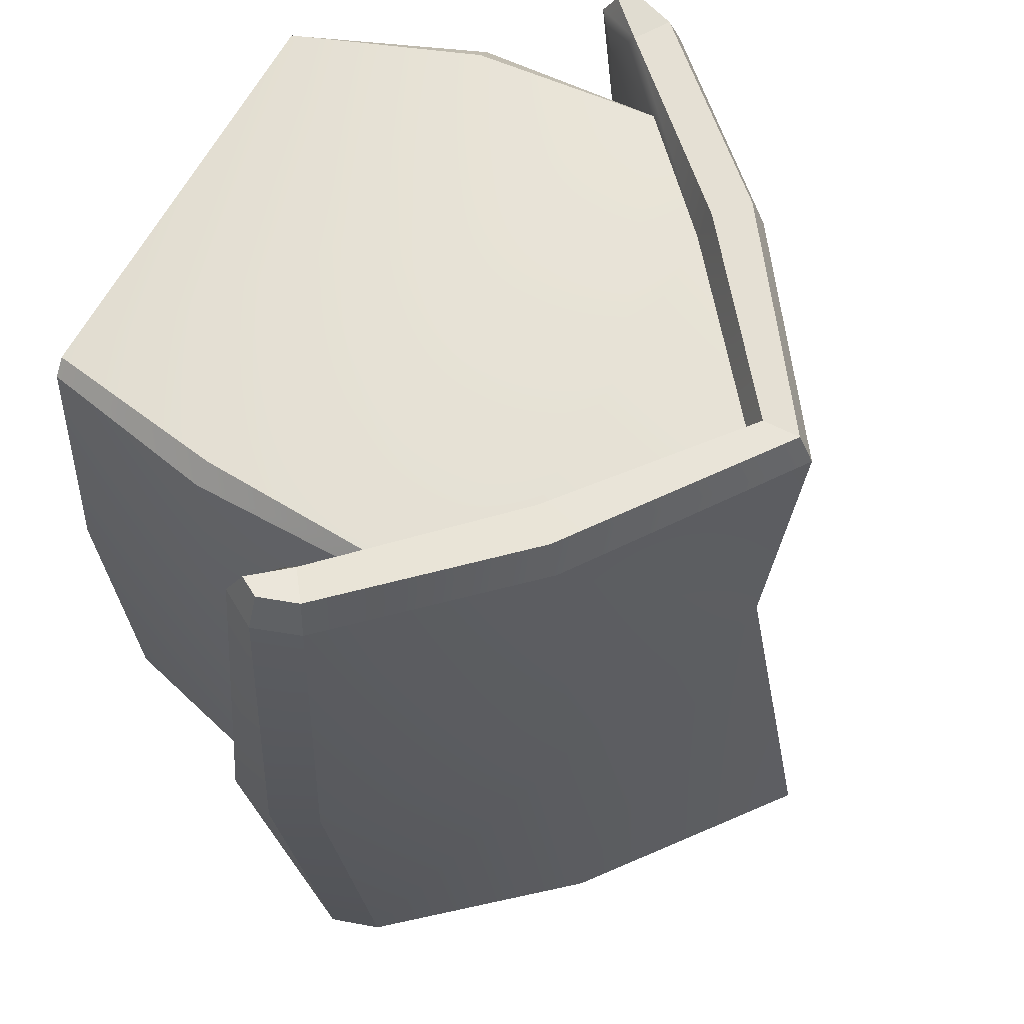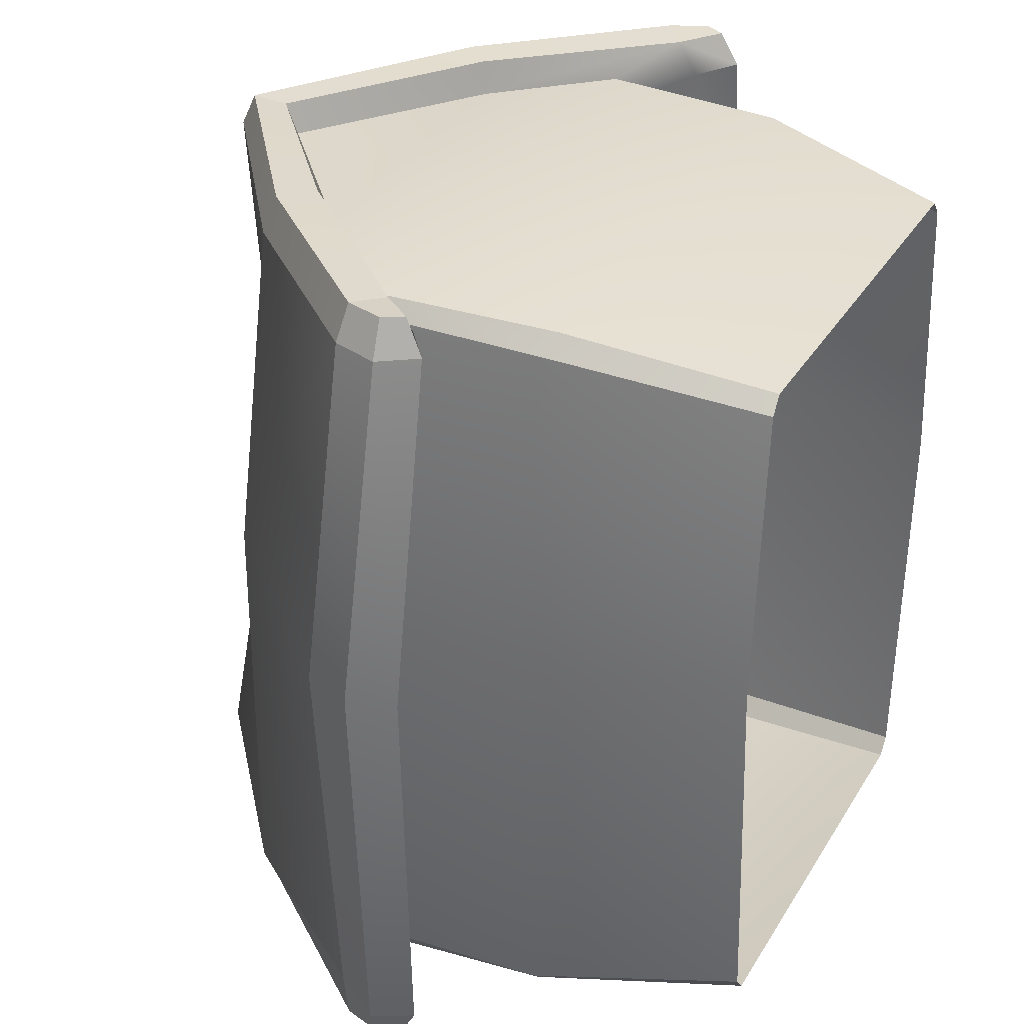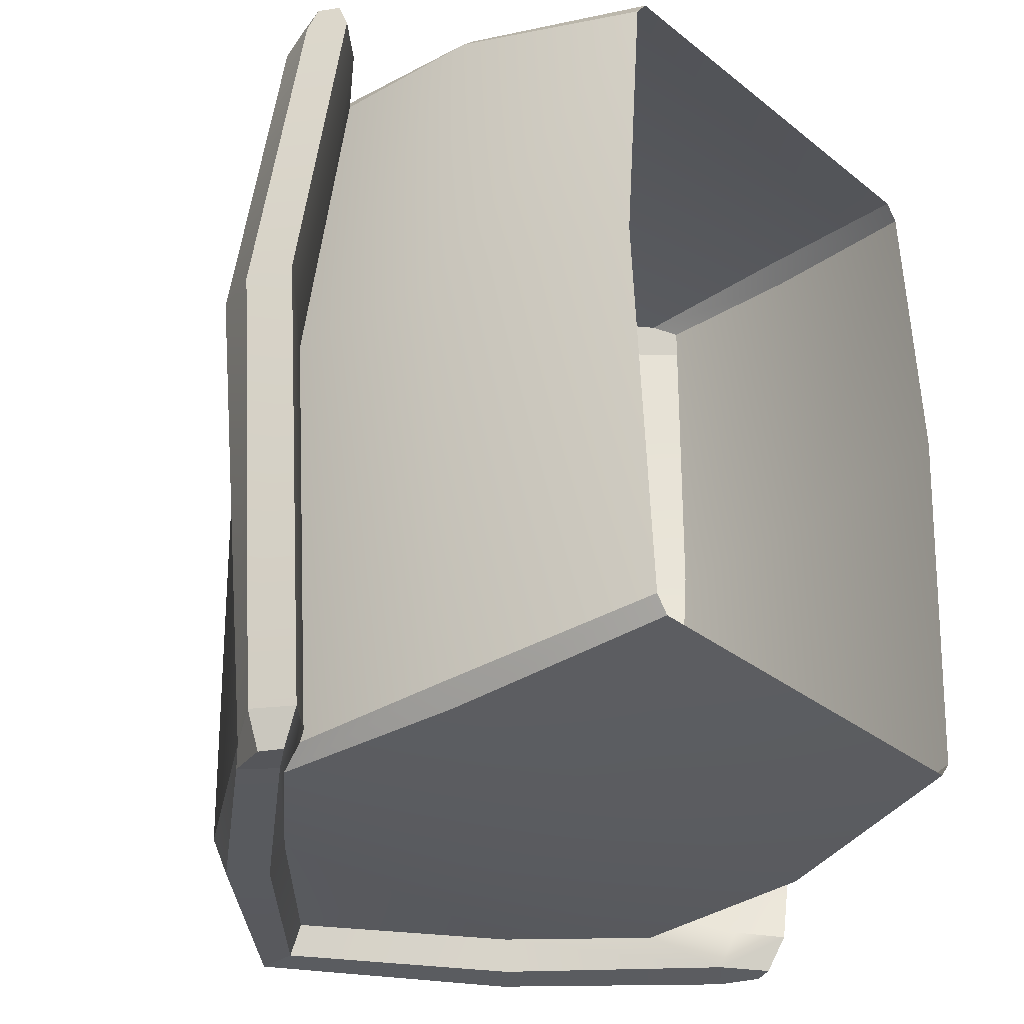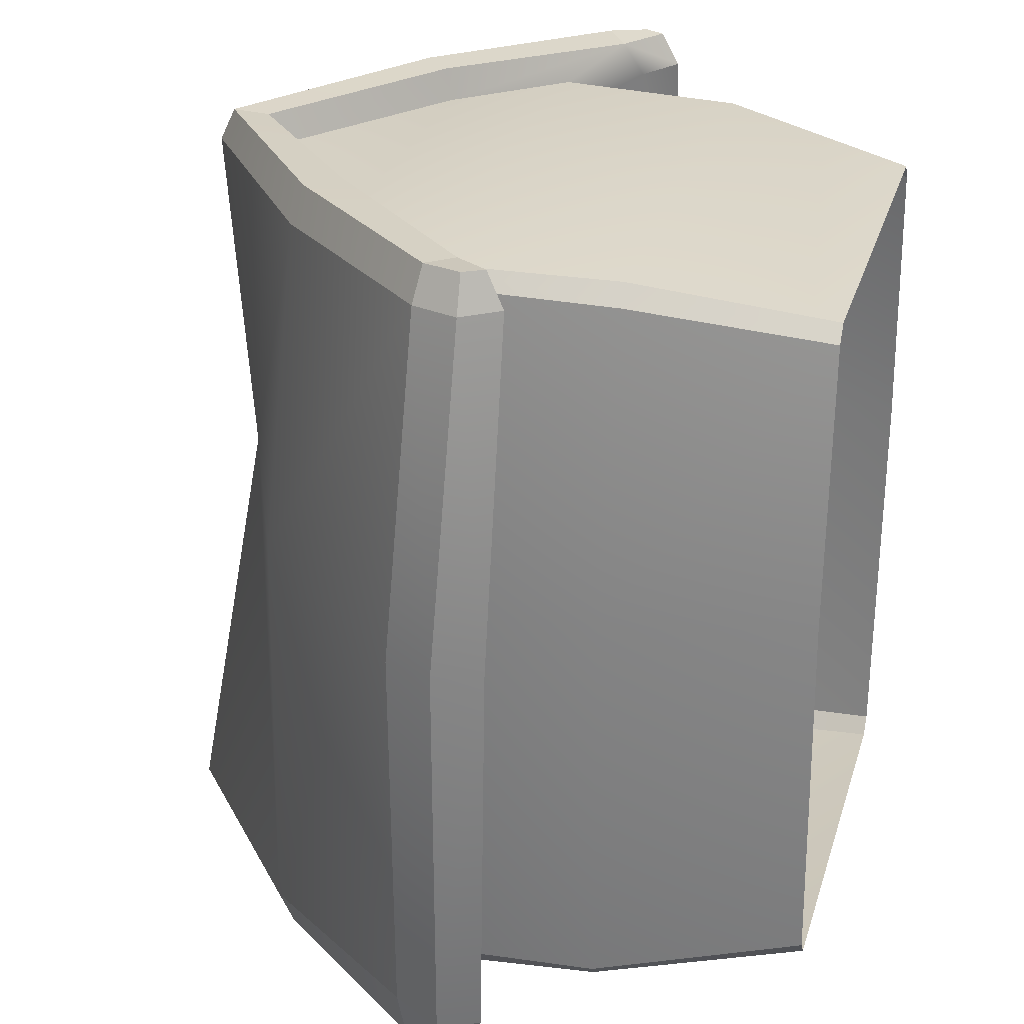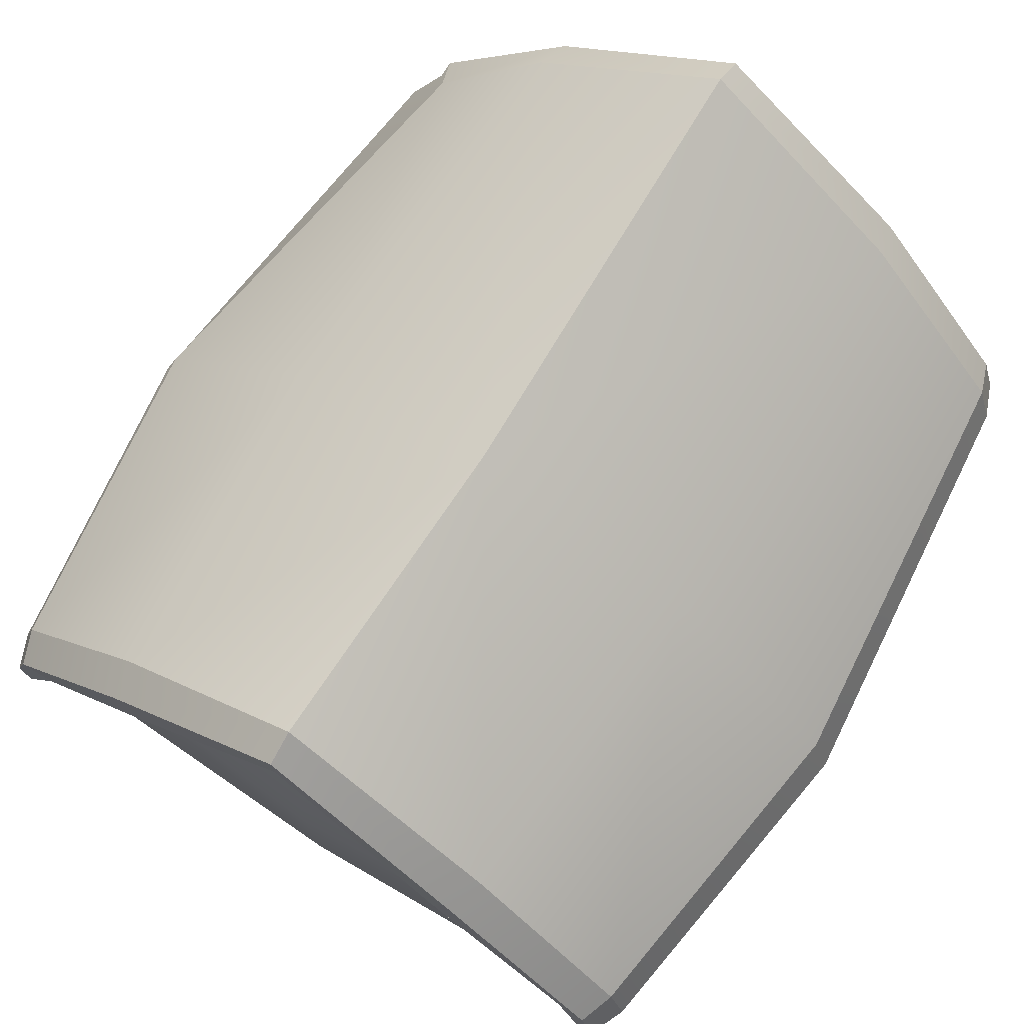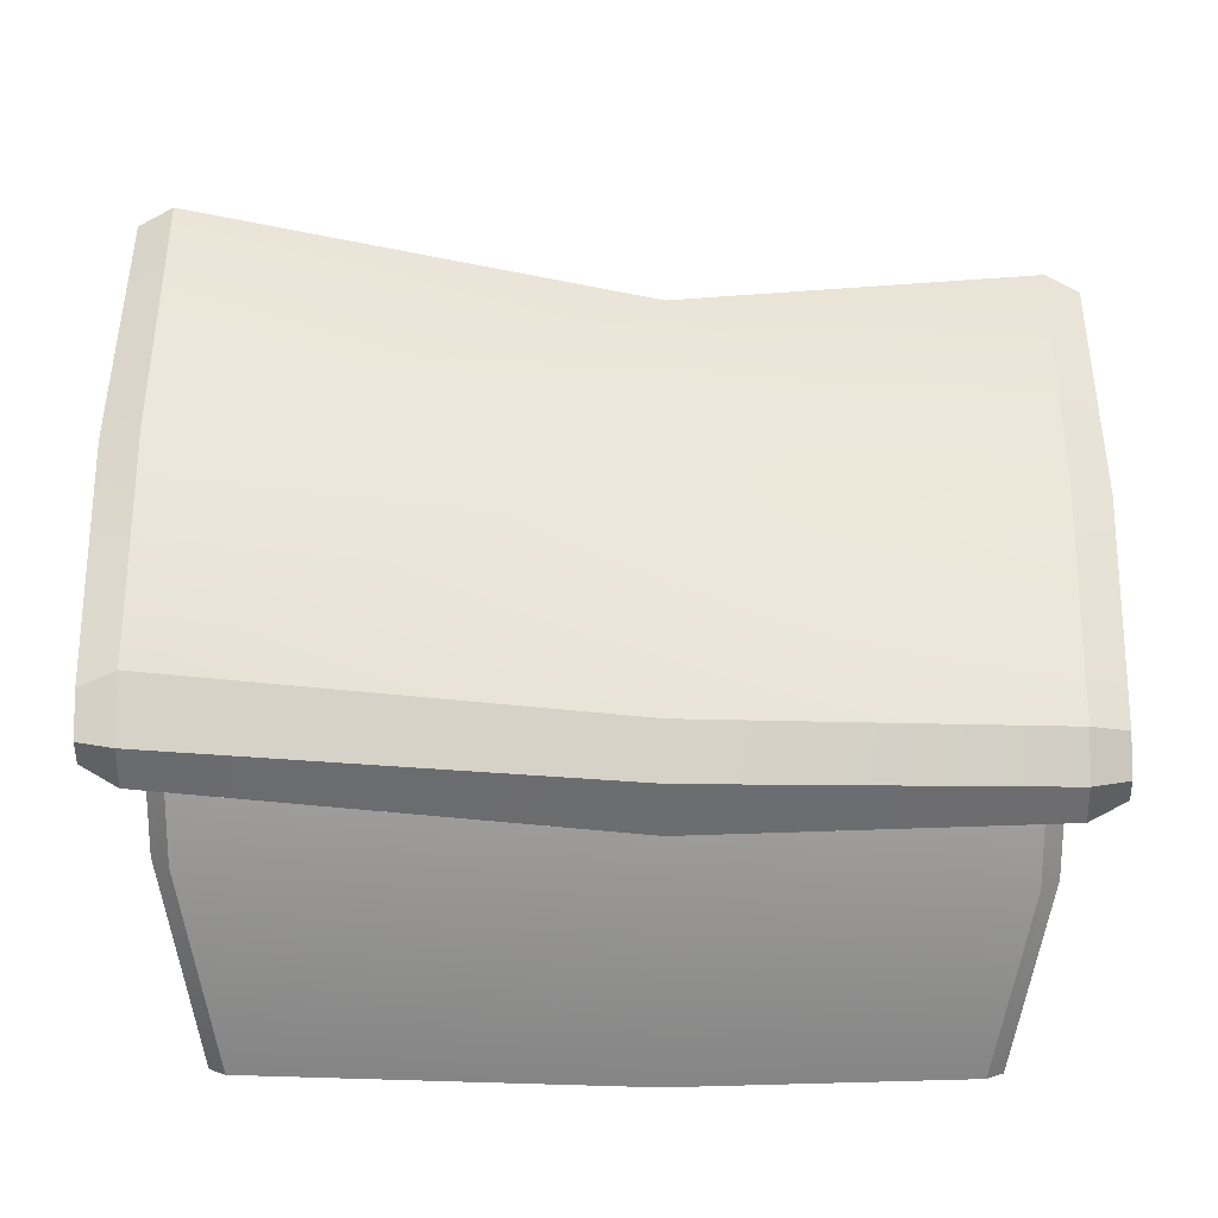
<metadata>
{"format":"obj","ext":"obj","renderer":"f3d","projection":"perspective","resolution":1024,"background":"white","views":[{"elev":63.1,"azim":118.3,"up":"+Z"},{"elev":32.6,"azim":-63.7,"up":"+Z"},{"elev":-31.3,"azim":-48.5,"up":"+Z"},{"elev":27.5,"azim":-74.7,"up":"+Z"},{"elev":70.3,"azim":32.4,"up":"+Y"},{"elev":13.1,"azim":-89.2,"up":"+Y"}]}
</metadata>
<code>
g default
v 0 0.4654 -0.6387
v 0 0.5767 -0.6387
v -0.5415 0.0425 -0.6426
v -0.5695 -0.1059 -0.6412
v -0.6036 -0.04328 -0.6387
v -0.000782 0.4867 -0.687
v 0 0.55 -0.6899
v -0.5109 -0.01538 -0.688
v -0.5588 0.02304 -0.6946
v -0.5793 -0.04208 -0.6956
v -0.5615 -0.07604 -0.6956
v -0.5045 -0.05338 -0.6383
v -0.4415 0.01981 -0.6103
v -0.427 0.0664 -0.6391
v -0.4065 -0.2496 -0.6332
v -0.4352 -0.2546 -0.6044
v -0.3566 -0.5802 -0.5495
v -0.3359 -0.5802 -0.5756
v -0.3312 0.3198 -0.6387
v -0.3189 0.3003 -0.6973
v -0.273 0.2522 -0.6965
v -0.2569 0.2394 -0.6475
v -0.6544 -0.1398 0.05313
v -0.6776 -0.06505 0.05374
v -0.6499 0.01057 0.05374
v -0.363 0.2965 0.05374
v 0 0.4468 0.05374
v -0.3938 -0.5802 0.05173
v -0.4805 -0.2647 0.05864
v -0.4908 0.01047 0.05916
v -0.5801 -0.07406 0.05628
v 0.00309 -0.5802 -0.5756
v 0.004246 -0.2569 -0.6485
v 0.001807 0.0592 -0.6659
v 9.9e-05 0.242 -0.6428
v 0 0.3816 0.5875
v 0 0.4839 0.5875
v -0.5789 -0.01695 0.5875
v -0.5695 -0.1465 0.59
v -0.6036 -0.08888 0.5875
v -0.000782 0.4012 0.6358
v 0 0.4593 0.6388
v -0.5109 -0.06322 0.6368
v -0.5588 -0.02788 0.6434
v -0.5793 -0.08778 0.6444
v -0.5615 -0.119 0.6444
v -0.5045 -0.09817 0.5871
v -0.4415 -0.0283 0.5592
v -0.427 0.01456 0.5879
v -0.4065 -0.2762 0.582
v -0.4352 -0.2807 0.5532
v -0.3566 -0.5802 0.4983
v -0.3359 -0.5802 0.5244
v -0.3312 0.2476 0.5875
v -0.3189 0.2297 0.6461
v -0.273 0.1854 0.6453
v -0.2569 0.1737 0.5963
v -0.00309 -0.5802 0.5244
v -0.004246 -0.2828 0.5973
v -0.001807 0.007932 0.6148
v -0.000875 0.1761 0.5919
v 0.5789 0.03492 -0.6387
v 0.5695 -0.1059 -0.6412
v 0.6036 -0.04328 -0.6387
v 0.5109 -0.01538 -0.688
v 0.5588 0.02304 -0.6946
v 0.5793 -0.04208 -0.6956
v 0.5615 -0.07604 -0.6956
v 0.5045 -0.05338 -0.6383
v 0.4415 0.01981 -0.6103
v 0.427 0.0664 -0.6391
v 0.4065 -0.2496 -0.6332
v 0.4352 -0.2546 -0.6044
v 0.3566 -0.5802 -0.5495
v 0.3359 -0.5802 -0.5756
v 0.3312 0.3198 -0.6387
v 0.3189 0.3003 -0.6973
v 0.273 0.2522 -0.6965
v 0.2569 0.2394 -0.6475
v 0.6544 -0.1398 0.05313
v 0.6776 -0.06505 0.05374
v 0.6499 0.01057 0.05374
v 0.363 0.2965 0.05374
v 0.3938 -0.5802 0.05173
v 0.4805 -0.2647 0.05864
v 0.4908 0.01047 0.05916
v 0.5801 -0.07406 0.05628
v 0.5789 -0.01695 0.5875
v 0.5695 -0.1465 0.59
v 0.6036 -0.08888 0.5875
v 0.5109 -0.06322 0.6368
v 0.5588 -0.02788 0.6434
v 0.5793 -0.08778 0.6444
v 0.5615 -0.119 0.6444
v 0.5045 -0.09817 0.5871
v 0.4415 -0.0283 0.5592
v 0.427 0.01456 0.5879
v 0.4065 -0.2762 0.582
v 0.4352 -0.2807 0.5532
v 0.3566 -0.5802 0.4983
v 0.3359 -0.5802 0.5244
v 0.3312 0.2476 0.5875
v 0.3189 0.2297 0.6461
v 0.273 0.1854 0.6453
v 0.2569 0.1737 0.5963
g hut
f 1 35 22
f 21 20 7 6
f 8 11 10 9
f 2 7 20 19
f 3 9 10 5
f 5 10 11 4
f 14 13 12 8
f 21 6 1 22
f 14 15 16 13
f 15 18 17 16
f 33 15 14 34
f 33 32 18 15
f 20 9 3 19
f 8 9 20 21
f 8 21 22 14
f 35 34 14 22
f 23 24 5 4
f 3 5 24 25
f 26 19 3 25
f 27 2 19 26
f 29 16 17 28
f 30 13 16 29
f 23 4 12 31
f 4 11 8 12
f 12 13 30 31
f 36 57 61
f 56 41 42 55
f 43 44 45 46
f 37 54 55 42
f 38 40 45 44
f 40 39 46 45
f 49 43 47 48
f 56 57 36 41
f 49 48 51 50
f 50 51 52 53
f 59 60 49 50
f 59 50 53 58
f 55 54 38 44
f 43 56 55 44
f 43 49 57 56
f 61 57 49 60
f 23 39 40 24
f 38 25 24 40
f 26 25 38 54
f 27 26 54 37
f 29 28 52 51
f 30 29 51 48
f 23 31 47 39
f 39 47 43 46
f 47 31 30 48
f 1 79 35
f 78 6 7 77
f 65 66 67 68
f 2 76 77 7
f 62 64 67 66
f 64 63 68 67
f 71 65 69 70
f 78 79 1 6
f 71 70 73 72
f 72 73 74 75
f 33 34 71 72
f 33 72 75 32
f 77 76 62 66
f 65 78 77 66
f 65 71 79 78
f 35 79 71 34
f 80 63 64 81
f 62 82 81 64
f 83 82 62 76
f 27 83 76 2
f 85 84 74 73
f 86 85 73 70
f 80 87 69 63
f 63 69 65 68
f 69 87 86 70
f 36 61 105
f 104 103 42 41
f 91 94 93 92
f 37 42 103 102
f 88 92 93 90
f 90 93 94 89
f 97 96 95 91
f 104 41 36 105
f 97 98 99 96
f 98 101 100 99
f 59 98 97 60
f 59 58 101 98
f 103 92 88 102
f 91 92 103 104
f 91 104 105 97
f 61 60 97 105
f 80 81 90 89
f 88 90 81 82
f 83 102 88 82
f 27 37 102 83
f 85 99 100 84
f 86 96 99 85
f 80 89 95 87
f 89 94 91 95
f 95 96 86 87

</code>
